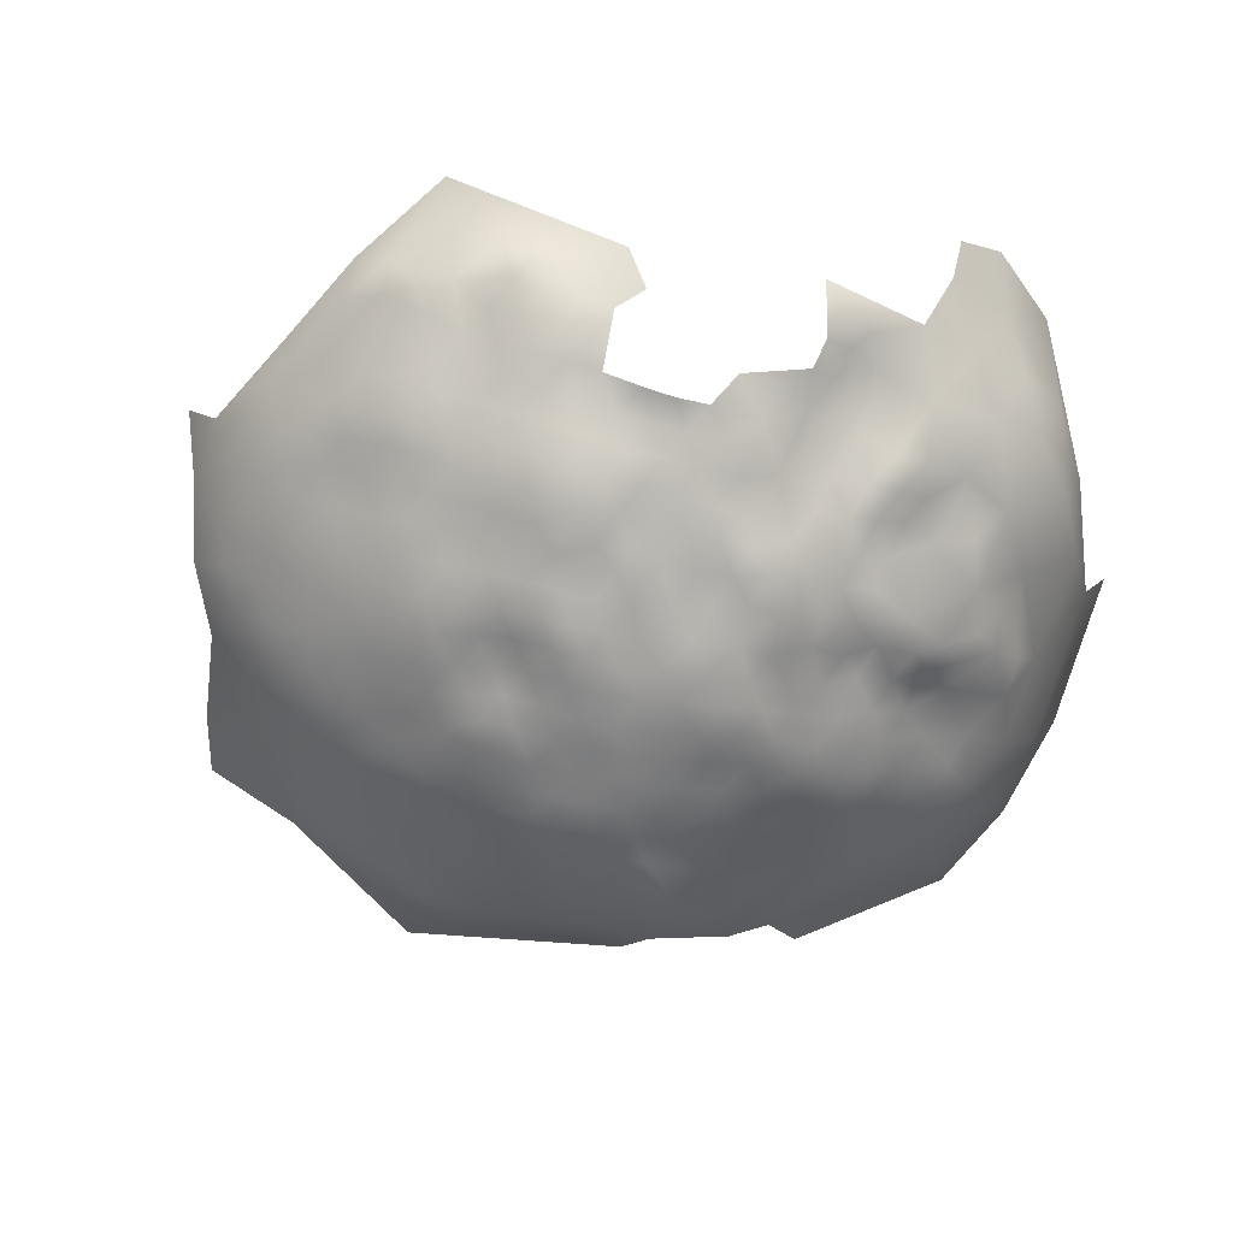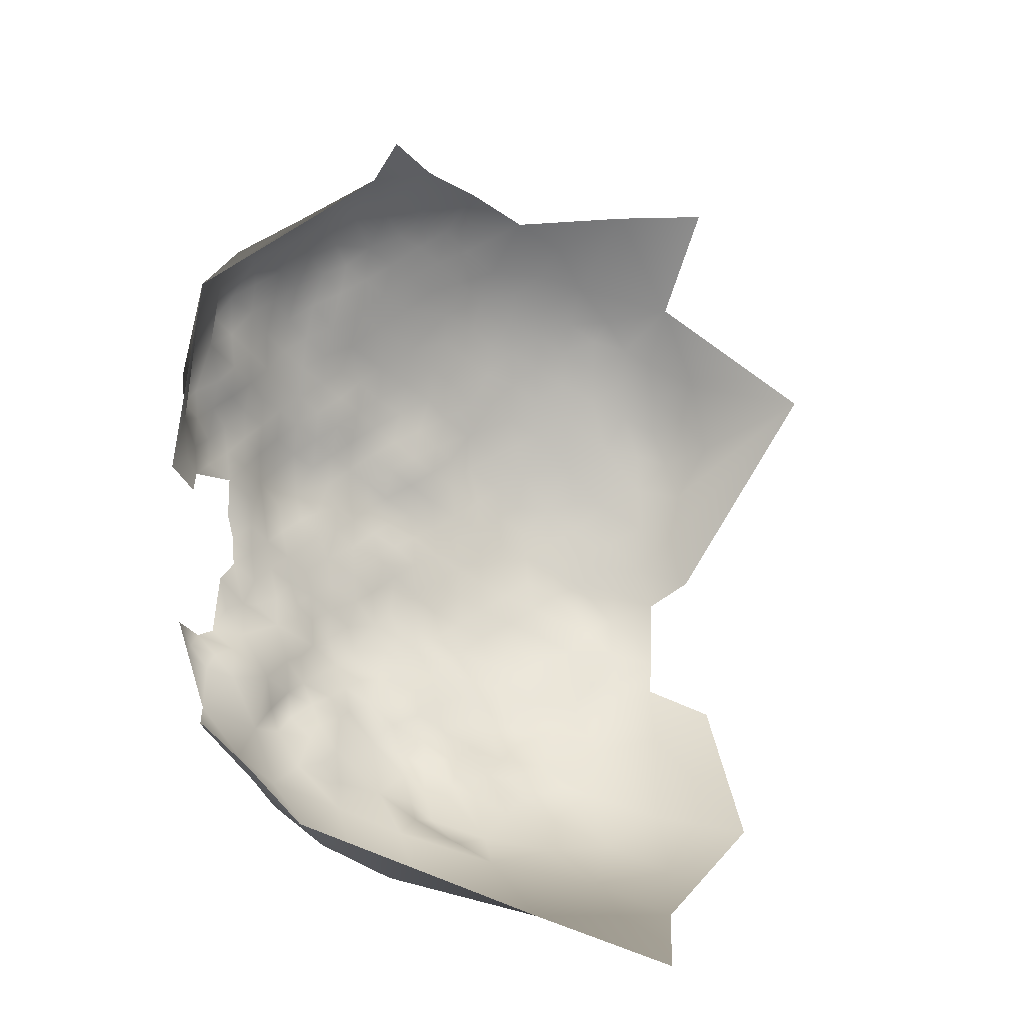
<metadata>
{"format":"obj","ext":"obj","renderer":"f3d","projection":"perspective","resolution":1024,"background":"white","views":[{"elev":-40.3,"azim":-157.7,"up":"+Z"},{"elev":72.7,"azim":-62.9,"up":"+Z"}]}
</metadata>
<code>
v -270.9 225.8 472.1
v -304.2 207 462.3
v -301.4 205.6 459
v -306.6 202.4 461.4
v -308.9 206.7 464.5
v -300 210.3 463.7
v -288.8 204.7 451
v -289.1 201.1 447.5
v -292.7 202 450.2
v -292.2 198.4 446.9
v -292.6 194.5 443.7
v -296.2 196.1 446.3
v -296.7 202.2 453
v -292.6 205.7 453.5
v -285.1 207.7 451.1
v -284.8 203.3 448.6
v -288.6 208.4 454.1
v -296.4 206.5 456.1
v -296 210.6 459.2
v -292.2 209.4 456.6
v -292 212.8 460
v -288.2 211.5 457.8
v -297.8 197.4 451
v -299.7 204.3 455.3
v -311.3 207.5 468.4
v -310.6 201.3 467.3
v -316.2 202.5 472.4
v -316 205.7 475.1
v -288.9 215.5 460.4
v -281.4 202.8 445.8
v -281 206.4 448.4
v -238.1 165.6 430.6
v -314.1 206.7 472.7
v -313.3 202.8 470.4
v -315.2 198.4 469.1
v -281.1 210.8 451.3
v -284.6 211.3 454.6
v -284 214.2 458.9
v -280 214.5 456.1
v -279.7 217.2 460.6
v -283.8 217.7 463.2
v -279.8 220.2 464.4
v -283.7 221.3 466.7
v -280 223.3 468
v -276 222.8 465.5
v -275.5 219.3 462.3
v -275.7 216.7 458
v -271.4 221.4 463.6
v -271.3 218.4 459.8
v -271.3 216 455.5
v -267.3 220.5 461.3
v -266.8 217.6 457.5
v -276.4 214.1 453.2
v -266.6 214.6 453.7
v -271.3 212.9 451.4
v -283.1 223.6 471.8
v -287 221.3 470.4
v -286.4 222.5 475.4
v -281 225.7 478.4
v -278.3 227.7 477.3
v -278.7 225.4 473
v -289.7 223.1 479.3
v -276.9 209.7 448.2
v -266.7 211 450.1
v -271.1 209.6 447.7
v -262.6 219.3 459.2
v -262.3 216.2 455.3
v -262.4 212.7 451.7
v -257.8 218 457.3
v -257.8 214.2 453.8
v -257.7 210.9 450.2
v -253.4 215.8 455.8
v -253.9 212.9 451.9
v -253 209.6 448.5
v -253.2 205.8 444.8
v -257.6 207.4 447.1
v -248.2 207.6 447.4
v -248.9 213.1 453.5
v -243.6 214.4 456.6
v -242.9 210.8 452.1
v -237.9 212.1 455.4
v -237.1 208 451.4
v -232.5 209.2 455
v -231.9 205.4 451.6
v -238.3 215.5 459.3
v -233.1 212.9 458.4
v -233.4 201.7 447.4
v -232.3 196.7 444.1
v -237.5 199.8 444.5
v -227.7 201.8 450.6
v -227.6 197.3 446.9
v -227.5 206.2 455
v -227.8 210 458.6
v -228.6 213.2 461.7
v -233.5 216.8 463
v -222.9 202.6 454.6
v -222.9 197.5 450.2
v -222.9 207 458.8
v -238.5 219 462.9
v -243 217.8 460.7
v -223.8 211.2 462.8
v -248.8 216.8 458.2
v -247.7 202.9 443.6
v -242.1 204.4 446.5
v -242.6 199.6 442.6
v -247.6 198.2 440.3
v -242.9 194.8 439.8
v -252.7 201.5 441.3
v -216 204.6 463.8
v -223.4 192.3 446.6
v -222.7 186.6 443.9
v -227.9 191.2 443.1
v -218.7 189.4 448.6
v -262.4 209.1 448.9
v -262.8 206.2 444.8
v -267.2 207.8 446.6
v -267.4 204.2 443.5
v -272.2 205.9 445.3
v -258 204.1 443.3
v -262.9 202.5 441.7
v -262.9 198.1 439.7
v -267.4 200.6 440.5
v -258.2 200 440.6
v -258.6 195.6 439
v -253.6 197.3 439
v -254.2 193.2 436.7
v -248.8 194.2 437.9
v -248.6 189 435.1
v -253.9 186.3 432.6
v -244.1 191.2 437.4
v -258.9 191.7 436.2
v -263.3 194 437.4
v -263.5 189.5 434.4
v -267.8 192.1 435.3
v -267.7 196.8 437.8
v -263.4 184.4 432
v -267.7 186.8 433
v -271.5 189.1 434.7
v -271.8 194.3 436.6
v -271.5 202.1 442.1
v -271.4 198.5 439.1
v -275.1 199.4 441.4
v -275.1 195.5 438.8
v -279.6 197.1 441
v -274.9 191.2 436.2
v -278.8 192.4 438.9
v -274.9 202.8 444.1
v -279 200.9 443.4
v -257.7 221.4 461.3
v -253.1 219.5 459.5
v -252.7 223 463.7
v -257.6 224.4 465.8
v -252.4 225.4 469
v -257 227.1 471.6
v -252.8 228.4 474
v -248.1 226.2 471.9
v -247.7 223.7 466.5
v -247.7 220.7 462
v -242.3 223.6 469.9
v -242.3 221.4 464.7
v -237.3 221.3 467.2
v -237.1 223.3 473
v -232.1 220.2 470.3
v -232.6 222.6 475.2
v -227.7 216.3 467
v -274.9 227.6 474.5
v -275.2 224.7 470.3
v -274.8 229.5 479.5
v -258.8 187.8 433.2
v -254.7 190.1 434.6
v -237.5 195.6 441.8
v -262.7 221.8 463.5
v -267 222.4 465.9
v -262.5 224.7 467.7
v -271.3 223.6 468
v -266.9 225.2 470.2
v -262.5 227.8 472.8
v -263.4 179.5 430.3
v -263.6 174.9 428.5
v -263.2 169.7 427.1
v -267.8 172.3 427.9
v -267.9 177.2 429.6
v -259.2 172.6 427.5
v -259.3 177.5 429.2
v -262.9 164.3 426.2
v -267.5 167 426.9
v -258.4 166.6 426.8
v -272.1 169.5 428
v -271.7 163.8 427.3
v -276.4 166.4 428
v -276.7 171.9 429.3
v -272.3 174.8 429.3
v -276.8 176.9 430.6
v -272.1 179.5 430.9
v -275.9 160.6 427.3
v -280.7 163.5 428.1
v -267.9 182 431.2
v -258.8 182.3 430.9
v -254.6 180 430.5
v -255.5 175.3 428.5
v -249.7 177.1 429.9
v -253.5 169.9 427.5
v -276.1 153.7 427.6
v -271.5 158.3 426.7
v -267.3 161.6 426.1
v -276.3 181.6 432.2
v -281.7 174.6 430.8
v -286.3 171.8 431.1
v -286.5 177.2 431.9
v -281.7 179.6 431.8
v -285.7 166.2 430
v -290.3 173.1 433
v -281.6 169.5 429.7
v -284.4 159.7 429.6
v -279.8 157.5 428.3
v -290.4 178 434.3
v -219.4 203.9 458
v -227.2 185.2 440.6
v -232 188.6 439.8
v -231.8 183.5 437.6
v -231.9 177.9 435.7
v -236.7 181 434.8
v -236.6 186.3 436.9
v -227 180.1 438.6
v -236.7 174.6 433.3
v -226.9 174 436.7
v -231.7 171.5 434
v -242.2 183.8 433.9
v -242.1 177.8 432.1
v -226.6 168 435.3
v -226.1 161.5 434.8
v -227.2 154.3 434.5
v -231.3 158.8 431.6
v -231.5 164.8 432.5
v -221.4 164.8 437.9
v -221.3 169.9 438.7
v -221.7 155.6 438.2
v -213.1 166 445.2
v -218.8 175.2 441.6
v -222.6 175.9 439.5
v -271.9 184.1 432.4
v -249.6 166.2 427.5
v -253.8 163.6 426.6
v -293.7 173.6 435.9
v -298.3 169.8 436.7
v -297.7 174.8 438.4
v -301.1 175.7 441.9
v -298.9 181.4 439.8
v -294.1 178.6 437.2
v -298.5 164.3 435.5
v -298.5 159.2 434.6
v -302.2 160.6 438
v -294.2 167.5 434.2
v -294.3 162.4 433.1
v -301.9 155.1 437.6
v -306 155.5 441.5
v -305.5 162 441.5
v -297.2 153.9 433.8
v -293.9 157.2 432.1
v -311 159.9 445
v -310.1 166.2 443.5
v -314.1 163.9 445.8
v -317.5 164.6 449.1
v -313.4 168.4 445.5
v -306 168.5 441.8
v -290.3 166.9 431.4
v -302.2 166.6 438.7
v -286.4 181.3 433.5
v -290.1 181.9 436.3
v -286.2 186.2 435.2
v -275.9 186.6 434.3
v -280.8 184.4 433.7
v -280 188.5 436.3
v -277.8 205 445.6
v -241.2 187.9 436.7
v -245.8 180.8 432.1
v -226.1 219 475.1
v -222.4 181.2 441.7
v -257.6 230.1 476.4
v -250.7 229 479.2
v -258.6 231.1 482
v -219.1 211.8 471.9
v -253.8 157.1 426.4
v -247.7 161.2 427.6
v -288.4 154.9 430.8
v -285 190.6 437.7
v -220.4 217.3 480.5
v -299.3 147.9 436.5
v -291.9 149.7 432.3
v -233.1 192.8 441.3
v -237.8 190.9 438.9
v -271.2 152.7 426.4
v -268.2 156.3 424.7
v -266.8 150 425.2
v -267.6 144.2 425.7
v -272.7 146.7 426.6
v -260.8 144.3 426.2
v -271.1 139.4 427
v -276.4 137.2 429
v -277 143.4 427.5
v -255.5 149.7 426.3
v -254.6 140.3 428.8
v -261 151.7 425.5
v -240.4 225.8 479.1
v -235.5 153.9 430.4
v -312.3 209.1 477.9
v -216.8 182 446.4
v -258.3 161.1 426.2
v -258.1 155.4 426
v -263.3 158.3 425.2
v -230.6 148.3 433.9
v -290.7 219.2 474.6
v -262.2 230.7 476.2
v -267 228.9 476.6
v -321.4 146.7 457.1
v -288.6 196.4 444.7
v -304.2 150.9 439.2
v -304 145.6 438.8
v -307.5 148.6 440.9
v -311 149.1 444.8
v -300.9 143.3 437.3
v -290.4 186.9 438.4
v -240.2 149 429.8
v -248.4 152.7 427.2
v -242.1 156.4 428.5
v -284.2 194.5 440.9
v -288.5 191.6 441.3
v -293.4 190.6 441.8
v -296.8 187.8 440.8
v -297.5 192.3 444
v -301.2 188.6 444.2
v -300.6 193.3 448.4
v -303.8 193.6 451.7
v -304.6 189.8 448.4
v -304.4 185 446
v -307.6 186 449.5
v -307.9 190.9 451.9
v -301.4 183.7 443.2
v -304.4 180.2 443.7
v -307.9 182.2 446.6
v -310.8 187.4 453.2
v -314.8 189.2 455.7
v -311.2 191.6 456.3
v -310.3 182.4 450.9
v -313.6 184.4 454.3
v -306.5 194.4 456.8
v -307.7 163.9 443.4
v -309.8 170.9 443.2
v -310.7 176.1 445.6
v -301.9 171.7 441.2
v -305.9 174.7 443.1
v -247 146.4 428.8
v -283.3 153.2 429.7
v -284.5 199.5 444.8
v -252.6 230.3 485.4
v -316 179.6 454
v -316.7 184.2 457.9
v -242.6 225.4 474.6
v -295.3 199.3 449.3
v -214.7 195.9 457.3
v -319.6 180.1 458.1
v -322.4 177.2 459.2
v -322.3 183 460.7
v -321 176.3 455.7
v -325.6 173.6 461.5
v -319.1 169.8 452.2
v -318.7 159.9 449.3
v -213.8 188.1 452.2
v -205.1 179.9 457.2
v -198.7 167 458.2
v -293.8 183 438.5
v -289.1 161.8 431.2
v -236.3 159.6 429.8
v -249.5 183.3 432.4
v -244.4 170.3 429.5
v -303.9 139.8 439.4
v -308.1 141.6 442.1
v -300.3 138.1 437.5
v -301.2 199.5 454.4
v -320.4 162 454
v -280.3 147.1 428.8
v -284.1 143.1 429.3
v -284.9 132.3 433.8
v -291.8 140.4 432.9
v -276.5 125.9 433.3
v -288.4 145.3 431.1
v -285.6 148.6 430.2
v -324.4 162.5 459.7
v -315.5 192.2 459.5
v -318.5 189.2 459.4
v -311.5 194.8 462.7
v -320.7 154 452.2
v -321.1 155 456.9
v -317.3 150.2 449.2
v -331.9 180.4 478.3
v -332.1 175.3 470.7
v -331 183.2 489.3
v -327.7 183.9 468.8
v -327.3 189.5 477.8
v -334.2 170 481.9
v -326.5 195.9 485.7
v -322.6 199.4 474.4
v -320.8 191.4 467.7
v -334.5 172.3 497.4
v -327.7 193 495.5
v -331.1 182.4 502.8
v -332.5 166.7 467.5
v -330.9 155.6 465.8
v -217.9 136.6 442.7
v -328.2 135 477
v -327.9 113 497.5
v -317.2 116.2 469.1
v -308.3 119 452.5
v -316.6 129.4 456.7
v -314.2 140 448.6
v -308.2 131.1 445.1
v -295.8 110.9 448.5
v -299 125.6 441.4
v -333.5 158.6 477.6
v -264.7 228.4 498.9
f 135 141 122
f 348 261 264
f 26 35 34
f 291 223 275
f 64 68 114
f 197 194 241
f 147 140 142
f 140 122 141
f 268 209 216
f 268 216 269
f 141 142 140
f 44 45 42
f 140 147 118
f 273 271 272
f 174 172 173
f 20 22 17
f 14 20 17
f 31 274 30
f 48 49 46
f 48 51 49
f 36 15 37
f 41 42 40
f 116 118 65
f 10 9 8
f 10 359 9
f 9 14 7
f 7 14 17
f 7 17 15
f 117 122 140
f 241 194 206
f 167 61 166
f 117 118 116
f 117 140 118
f 143 139 145
f 39 40 47
f 17 37 15
f 382 387 381
f 148 147 142
f 244 246 249
f 182 192 194
f 46 42 45
f 22 37 17
f 197 137 136
f 31 36 63
f 121 123 124
f 389 342 390
f 389 343 342
f 170 131 126
f 170 169 131
f 20 18 19
f 20 14 18
f 185 310 205
f 332 330 331
f 175 167 1
f 70 73 71
f 13 9 359
f 76 74 75
f 175 176 173
f 175 1 176
f 338 339 335
f 372 266 211
f 122 117 120
f 269 371 322
f 52 49 51
f 179 178 184
f 146 143 145
f 197 182 194
f 334 332 331
f 335 339 340
f 335 340 336
f 8 9 7
f 63 274 31
f 313 177 314
f 143 141 139
f 143 142 141
f 72 70 69
f 189 205 204
f 76 75 119
f 243 308 187
f 207 213 208
f 72 150 102
f 254 250 253
f 254 251 250
f 99 85 100
f 150 72 69
f 144 148 142
f 198 184 178
f 262 264 261
f 195 189 204
f 67 69 70
f 67 68 54
f 241 137 197
f 138 271 145
f 24 13 379
f 50 47 49
f 178 179 182
f 135 139 141
f 10 12 359
f 16 31 30
f 209 268 210
f 117 116 115
f 117 115 120
f 10 316 11
f 10 11 12
f 184 200 183
f 184 183 179
f 181 182 179
f 348 265 261
f 288 318 317
f 52 66 67
f 52 67 54
f 38 37 22
f 46 49 47
f 176 174 173
f 16 30 354
f 334 333 332
f 344 336 340
f 199 184 198
f 199 200 184
f 321 318 288
f 53 39 47
f 46 40 42
f 46 47 40
f 52 54 50
f 52 50 49
f 27 34 35
f 43 42 41
f 43 44 42
f 55 50 54
f 72 73 70
f 181 180 186
f 78 72 102
f 129 169 170
f 188 181 186
f 357 356 361
f 54 68 64
f 54 64 55
f 192 191 193
f 132 121 124
f 132 124 131
f 329 330 328
f 327 326 286
f 269 216 249
f 269 249 371
f 144 142 143
f 148 30 274
f 148 274 147
f 211 208 213
f 66 52 51
f 260 261 347
f 260 262 261
f 123 125 124
f 13 24 18
f 48 175 173
f 319 317 318
f 198 178 136
f 160 99 100
f 74 71 73
f 74 76 71
f 179 183 180
f 179 180 181
f 13 14 9
f 13 18 14
f 259 251 254
f 98 109 217
f 48 46 45
f 20 19 21
f 20 21 22
f 185 308 310
f 185 187 308
f 69 149 150
f 16 7 15
f 151 150 149
f 161 99 160
f 69 67 66
f 301 303 309
f 123 120 119
f 123 121 120
f 185 186 180
f 115 119 120
f 68 71 114
f 386 387 382
f 51 172 66
f 193 206 194
f 193 194 192
f 245 250 267
f 190 191 188
f 321 378 376
f 59 56 58
f 178 197 136
f 178 182 197
f 31 15 36
f 31 16 15
f 4 2 3
f 344 341 336
f 344 345 341
f 76 114 71
f 132 133 134
f 181 192 182
f 205 186 185
f 205 189 186
f 133 131 169
f 133 132 131
f 2 4 5
f 23 13 359
f 23 379 13
f 8 16 354
f 8 7 16
f 331 330 329
f 357 345 356
f 157 153 156
f 337 333 334
f 195 190 189
f 195 196 190
f 358 304 162
f 135 134 139
f 60 168 166
f 51 48 173
f 51 173 172
f 209 212 216
f 135 132 134
f 127 126 125
f 152 151 149
f 166 1 167
f 342 343 341
f 252 250 251
f 241 138 137
f 241 271 138
f 57 58 56
f 188 191 192
f 188 192 181
f 334 331 335
f 334 335 336
f 290 291 171
f 65 64 116
f 65 55 64
f 61 44 56
f 256 255 317
f 209 208 212
f 133 136 137
f 121 122 120
f 124 126 131
f 124 125 126
f 105 103 104
f 68 67 70
f 68 70 71
f 95 85 99
f 38 40 39
f 29 22 21
f 8 316 10
f 8 354 316
f 97 91 90
f 253 250 245
f 337 341 343
f 78 73 72
f 112 219 290
f 88 290 171
f 158 151 157
f 75 74 77
f 248 371 249
f 114 116 64
f 114 115 116
f 278 218 111
f 278 224 218
f 86 81 85
f 86 85 95
f 135 122 121
f 135 121 132
f 105 107 106
f 138 145 139
f 138 139 134
f 244 216 212
f 244 249 216
f 38 41 40
f 153 157 151
f 162 159 358
f 93 92 83
f 243 187 202
f 312 58 57
f 247 350 351
f 137 138 134
f 137 134 133
f 189 190 188
f 189 188 186
f 304 164 162
f 201 200 199
f 108 125 123
f 128 129 170
f 158 160 100
f 210 272 206
f 220 218 224
f 175 48 45
f 364 362 361
f 242 243 202
f 11 328 330
f 11 330 12
f 53 47 50
f 219 220 223
f 84 82 83
f 92 93 98
f 209 210 207
f 209 207 208
f 376 318 321
f 206 271 241
f 206 272 271
f 80 81 82
f 34 33 25
f 293 204 205
f 293 205 310
f 306 33 28
f 102 79 78
f 149 69 66
f 149 66 172
f 55 53 50
f 144 143 146
f 101 98 93
f 101 93 94
f 88 89 87
f 88 171 89
f 293 292 204
f 226 230 227
f 364 361 356
f 312 62 58
f 97 90 96
f 207 191 213
f 207 193 191
f 104 103 77
f 327 328 11
f 350 267 265
f 187 185 180
f 161 160 159
f 155 154 279
f 127 130 128
f 219 291 290
f 219 223 291
f 83 81 86
f 83 82 81
f 243 242 284
f 128 374 129
f 309 308 283
f 202 183 200
f 210 193 207
f 210 206 193
f 260 347 257
f 218 220 219
f 136 133 169
f 27 33 34
f 27 28 33
f 90 87 84
f 93 83 86
f 336 337 334
f 336 341 337
f 101 109 98
f 167 175 45
f 222 221 225
f 92 84 83
f 153 155 156
f 153 154 155
f 342 341 345
f 161 159 162
f 29 38 22
f 222 220 221
f 222 223 220
f 294 296 292
f 294 295 296
f 94 93 86
f 327 11 316
f 203 204 292
f 79 100 85
f 224 221 220
f 94 86 95
f 377 318 376
f 252 267 250
f 266 372 254
f 266 254 253
f 274 118 147
f 227 225 221
f 227 221 226
f 251 259 258
f 351 348 349
f 76 119 115
f 76 115 114
f 391 343 389
f 106 103 105
f 39 37 38
f 174 176 177
f 380 263 367
f 231 234 230
f 112 218 219
f 167 44 61
f 167 45 44
f 347 261 265
f 273 145 271
f 273 146 145
f 111 218 112
f 29 41 38
f 61 56 59
f 91 87 90
f 91 88 87
f 269 270 268
f 269 322 270
f 244 245 246
f 224 226 221
f 157 160 158
f 229 276 228
f 79 81 80
f 79 85 81
f 338 335 331
f 158 150 151
f 158 102 150
f 305 373 233
f 107 171 291
f 152 172 174
f 152 149 172
f 106 108 103
f 92 96 90
f 92 90 84
f 176 1 314
f 176 314 177
f 153 151 152
f 78 79 80
f 224 278 240
f 224 240 226
f 243 283 308
f 162 164 163
f 162 163 161
f 127 106 107
f 127 107 130
f 251 255 252
f 148 354 30
f 332 12 330
f 108 119 75
f 108 123 119
f 248 249 246
f 228 275 223
f 228 223 222
f 196 211 213
f 98 217 96
f 98 96 92
f 353 214 215
f 391 346 343
f 351 350 265
f 351 265 348
f 187 183 202
f 187 180 183
f 323 324 325
f 227 230 234
f 279 177 313
f 279 154 177
f 198 136 169
f 190 196 213
f 190 213 191
f 281 355 280
f 201 199 374
f 201 374 276
f 110 111 112
f 380 366 263
f 283 243 284
f 328 327 322
f 286 270 322
f 286 322 327
f 203 215 195
f 203 195 204
f 3 18 24
f 43 56 44
f 43 57 56
f 222 229 228
f 222 225 229
f 110 113 111
f 103 75 77
f 103 108 75
f 110 91 97
f 106 127 125
f 106 125 108
f 326 144 146
f 23 359 12
f 23 12 332
f 39 53 36
f 39 36 37
f 130 107 291
f 130 291 275
f 215 196 195
f 215 214 196
f 350 247 246
f 61 60 166
f 61 59 60
f 266 208 211
f 26 34 25
f 165 94 95
f 211 214 372
f 211 196 214
f 159 160 157
f 159 157 156
f 102 158 100
f 102 100 79
f 105 89 171
f 105 171 107
f 346 337 343
f 346 333 337
f 363 361 362
f 326 327 316
f 104 89 105
f 358 159 156
f 231 233 234
f 235 230 236
f 235 231 230
f 285 214 353
f 298 296 295
f 326 316 354
f 255 288 317
f 305 325 373
f 263 264 262
f 128 170 126
f 128 126 127
f 6 3 2
f 252 256 257
f 252 255 256
f 244 253 245
f 63 36 53
f 236 240 239
f 294 292 293
f 272 210 268
f 272 268 270
f 357 361 363
f 257 267 252
f 309 310 308
f 349 339 351
f 349 340 339
f 379 3 24
f 298 299 300
f 298 300 296
f 144 354 148
f 144 326 354
f 301 309 283
f 307 111 113
f 307 278 111
f 26 25 5
f 319 318 377
f 277 163 164
f 112 290 88
f 152 154 153
f 247 351 339
f 384 386 382
f 303 301 297
f 245 267 350
f 245 350 246
f 270 286 273
f 270 273 272
f 285 353 387
f 248 329 371
f 289 387 386
f 289 285 387
f 266 212 208
f 198 169 129
f 360 96 217
f 357 342 345
f 357 390 342
f 59 58 62
f 248 246 247
f 248 339 338
f 248 247 339
f 255 251 258
f 255 258 288
f 319 256 317
f 239 240 278
f 279 281 280
f 279 280 155
f 91 112 88
f 91 110 112
f 281 279 313
f 257 347 265
f 257 265 267
f 259 254 372
f 372 214 285
f 372 285 259
f 344 356 345
f 63 118 274
f 63 65 118
f 260 257 256
f 349 348 264
f 199 198 129
f 199 129 374
f 323 352 324
f 303 310 309
f 353 381 387
f 390 357 363
f 253 212 266
f 253 244 212
f 161 95 99
f 203 292 296
f 297 295 294
f 297 294 303
f 146 273 286
f 146 286 326
f 329 328 322
f 329 322 371
f 26 5 4
f 236 230 226
f 236 226 240
f 259 289 258
f 259 285 289
f 128 130 275
f 305 323 325
f 229 201 276
f 382 381 300
f 301 324 352
f 301 283 324
f 228 276 374
f 367 263 262
f 238 236 239
f 78 74 73
f 19 18 3
f 19 3 6
f 55 65 63
f 55 63 53
f 57 43 41
f 324 284 325
f 324 283 284
f 360 97 96
f 166 314 1
f 296 300 381
f 154 174 177
f 154 152 174
f 366 264 263
f 277 282 165
f 277 165 163
f 165 101 94
f 373 234 233
f 373 32 234
f 168 60 59
f 237 232 231
f 128 228 374
f 128 275 228
f 237 231 235
f 353 215 203
f 307 239 278
f 163 165 95
f 163 95 161
f 227 234 32
f 202 200 201
f 238 235 236
f 320 319 377
f 256 319 320
f 346 379 333
f 384 289 386
f 287 282 277
f 379 23 332
f 379 332 333
f 392 394 315
f 392 315 393
f 289 288 258
f 5 6 2
f 80 82 104
f 80 104 77
f 306 25 33
f 168 314 166
f 203 296 381
f 203 381 353
f 82 84 87
f 375 201 229
f 225 375 229
f 402 27 35
f 378 321 288
f 365 362 364
f 368 307 113
f 232 233 231
f 32 375 225
f 32 225 227
f 301 352 302
f 301 302 297
f 78 80 77
f 78 77 74
f 344 340 349
f 282 101 165
f 392 380 367
f 392 393 380
f 360 217 109
f 402 28 27
f 248 338 331
f 248 331 329
f 104 87 89
f 104 82 87
f 403 402 35
f 415 394 320
f 415 320 377
f 399 403 398
f 383 384 382
f 4 3 379
f 156 155 280
f 294 310 303
f 294 293 310
f 375 284 242
f 375 242 202
f 375 202 201
f 260 367 262
f 311 323 305
f 299 382 300
f 299 383 382
f 393 388 380
f 325 32 373
f 388 366 380
f 297 298 295
f 396 365 407
f 399 402 403
f 281 313 314
f 363 362 365
f 415 315 394
f 113 110 97
f 394 392 367
f 407 365 388
f 416 415 377
f 385 383 299
f 232 305 233
f 232 311 305
f 260 256 320
f 366 364 356
f 401 402 399
f 403 389 390
f 358 156 280
f 408 407 388
f 395 398 396
f 395 399 398
f 366 365 364
f 366 388 365
f 403 363 398
f 403 390 363
f 416 377 376
f 277 164 304
f 414 415 416
f 403 35 391
f 403 391 389
f 384 288 289
f 384 378 288
f 406 405 397
f 360 113 97
f 360 368 113
f 282 109 101
f 397 399 395
f 369 307 368
f 404 406 397
f 397 405 401
f 397 401 399
f 237 235 238
f 402 306 28
f 398 363 365
f 398 365 396
f 260 394 367
f 260 320 394
f 238 239 307
f 416 376 378
f 413 414 416
f 413 418 417
f 413 416 418
f 419 407 408
f 237 311 232
f 418 416 378
f 400 395 396
f 400 404 397
f 400 397 395
f 414 315 415
f 412 414 413
f 400 407 419
f 400 396 407
f 420 355 281
f 369 238 307
f 369 368 360
f 409 311 237
f 418 378 384
f 418 384 383
f 420 281 314
f 404 400 419
f 410 414 412
f 410 315 414
f 410 419 408
f 410 408 315
f 412 413 417
f 411 410 412
f 409 323 311
f 409 237 238
f 417 418 383
f 417 383 385
f 420 59 62
f 409 352 323
f 409 302 352
f 410 404 419
f 420 277 304
f 26 391 35
f 4 391 26
f 4 346 391
f 346 4 379
f 280 304 358
f 355 304 280
f 355 420 304
f 168 420 314
f 59 420 168
f 370 238 369
f 366 349 264
f 349 356 344
f 366 356 349
f 32 284 375
f 284 32 325
f 315 388 393
f 315 408 388

</code>
